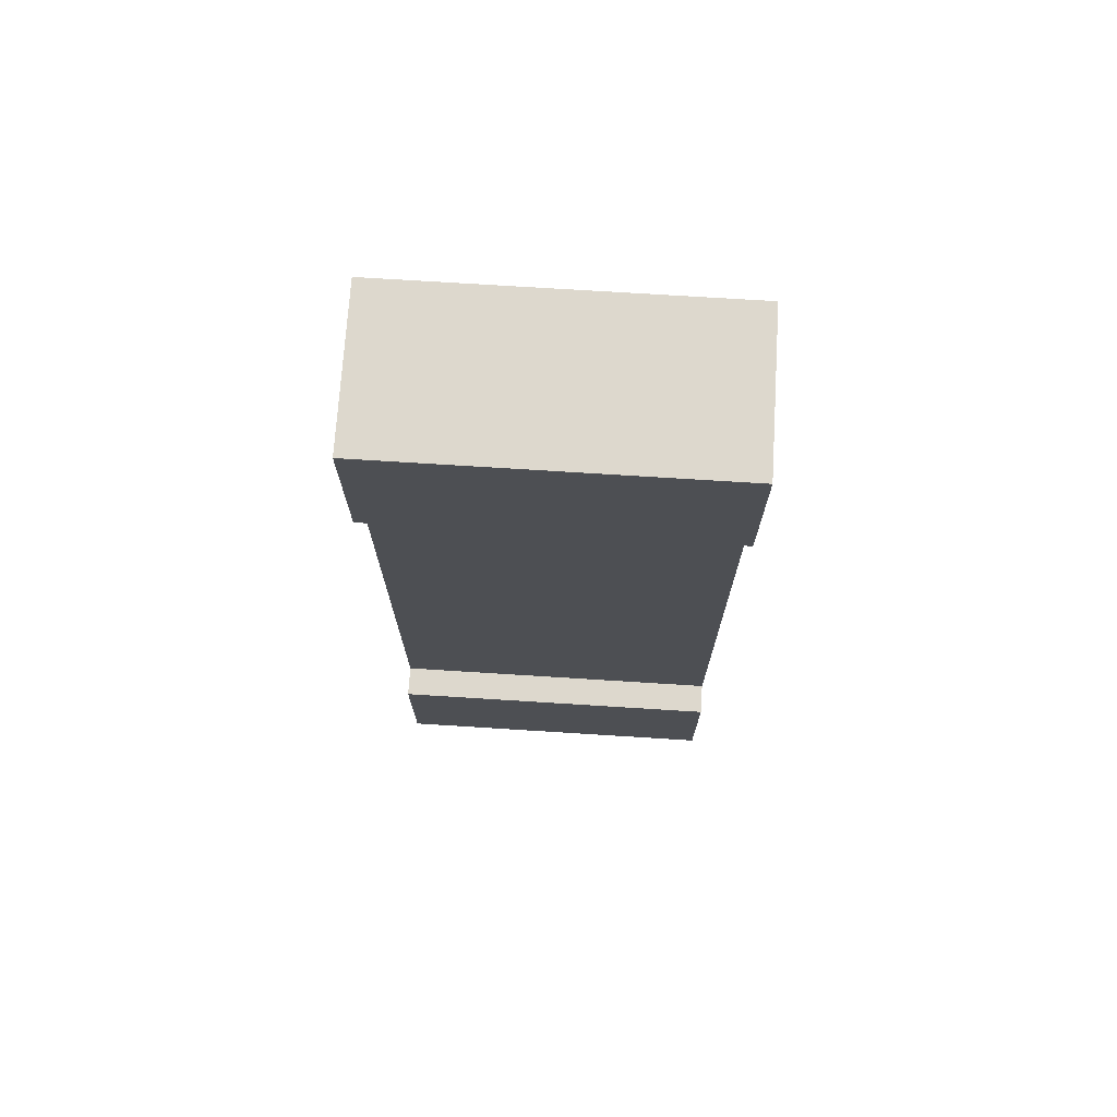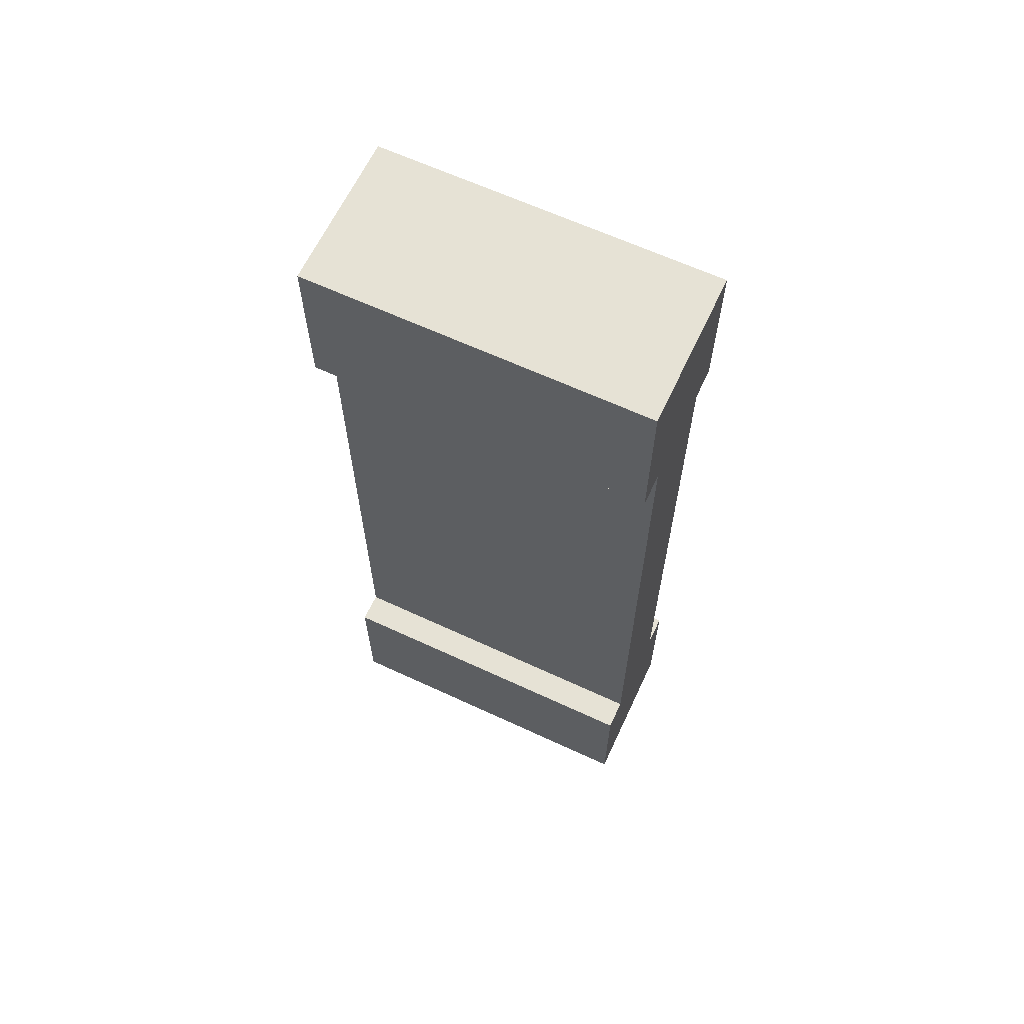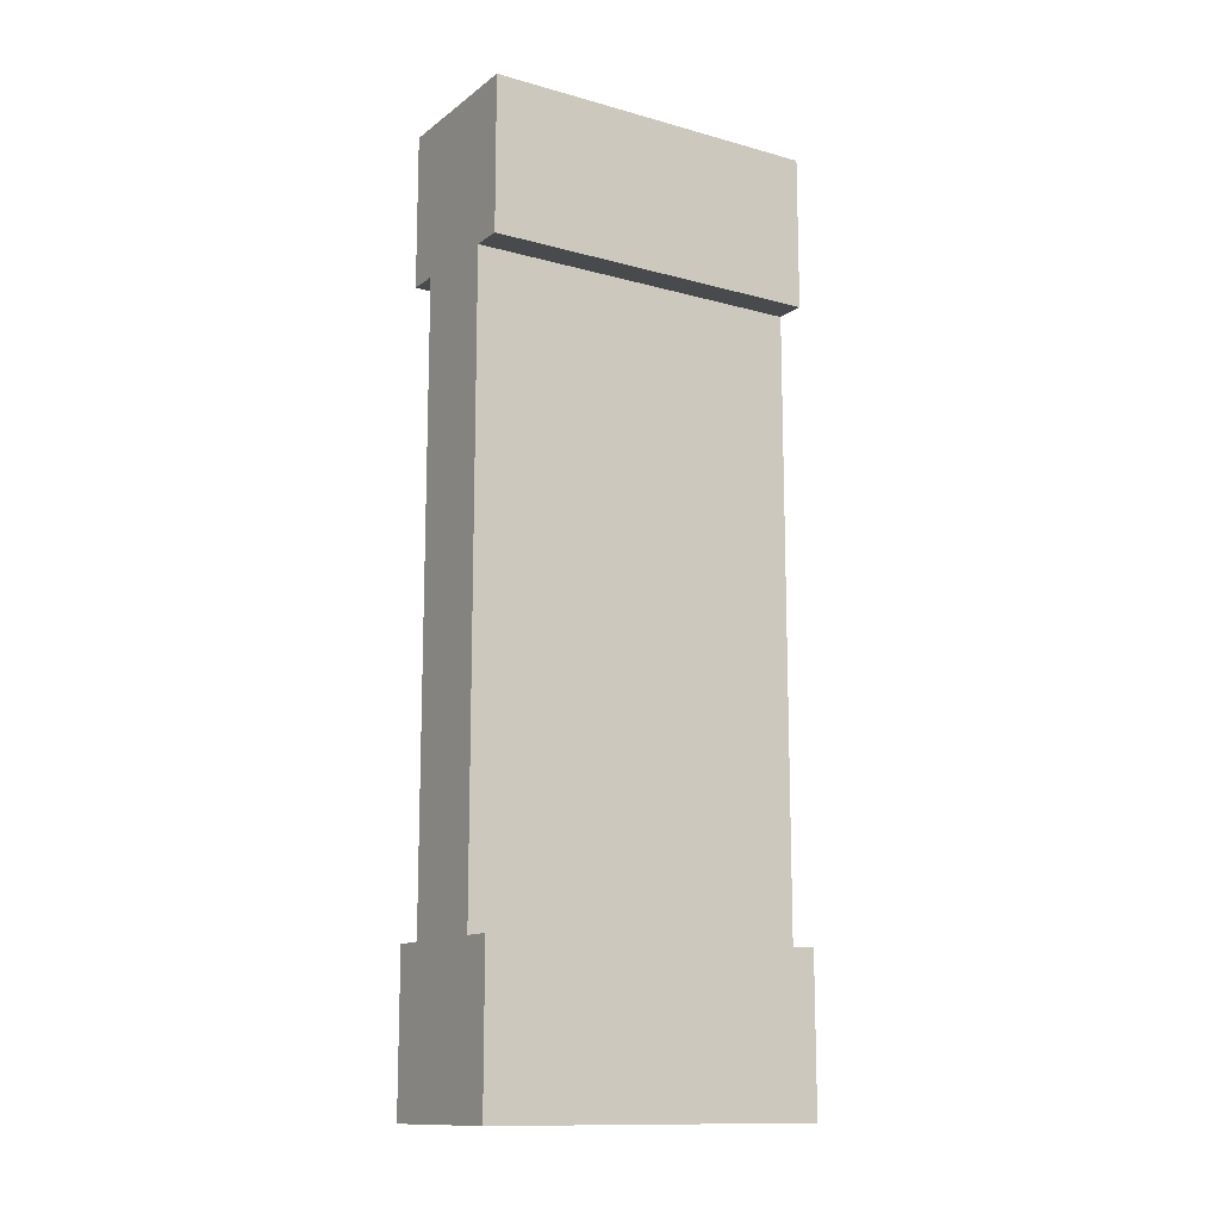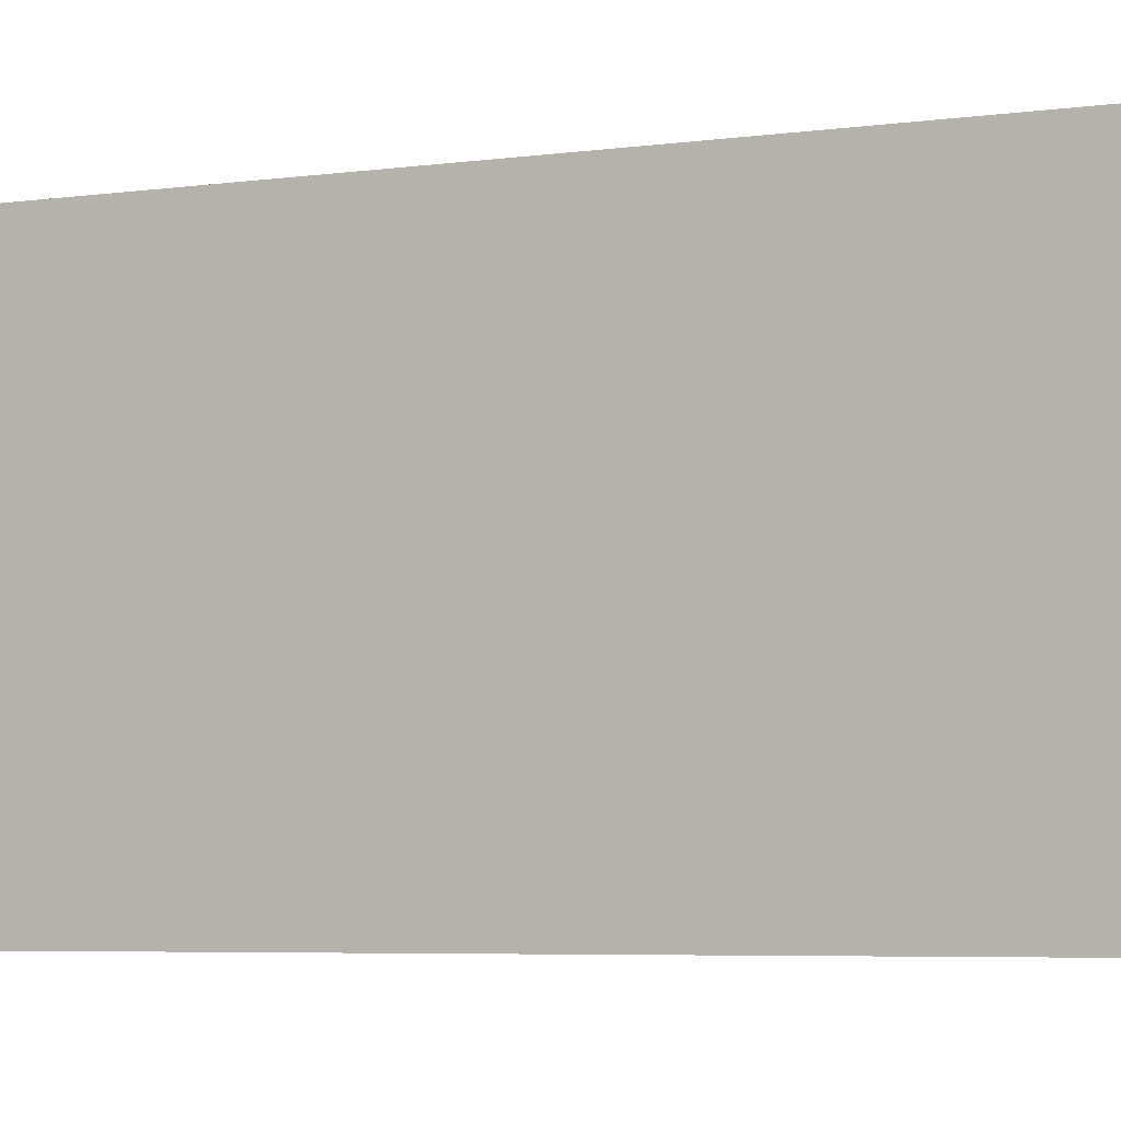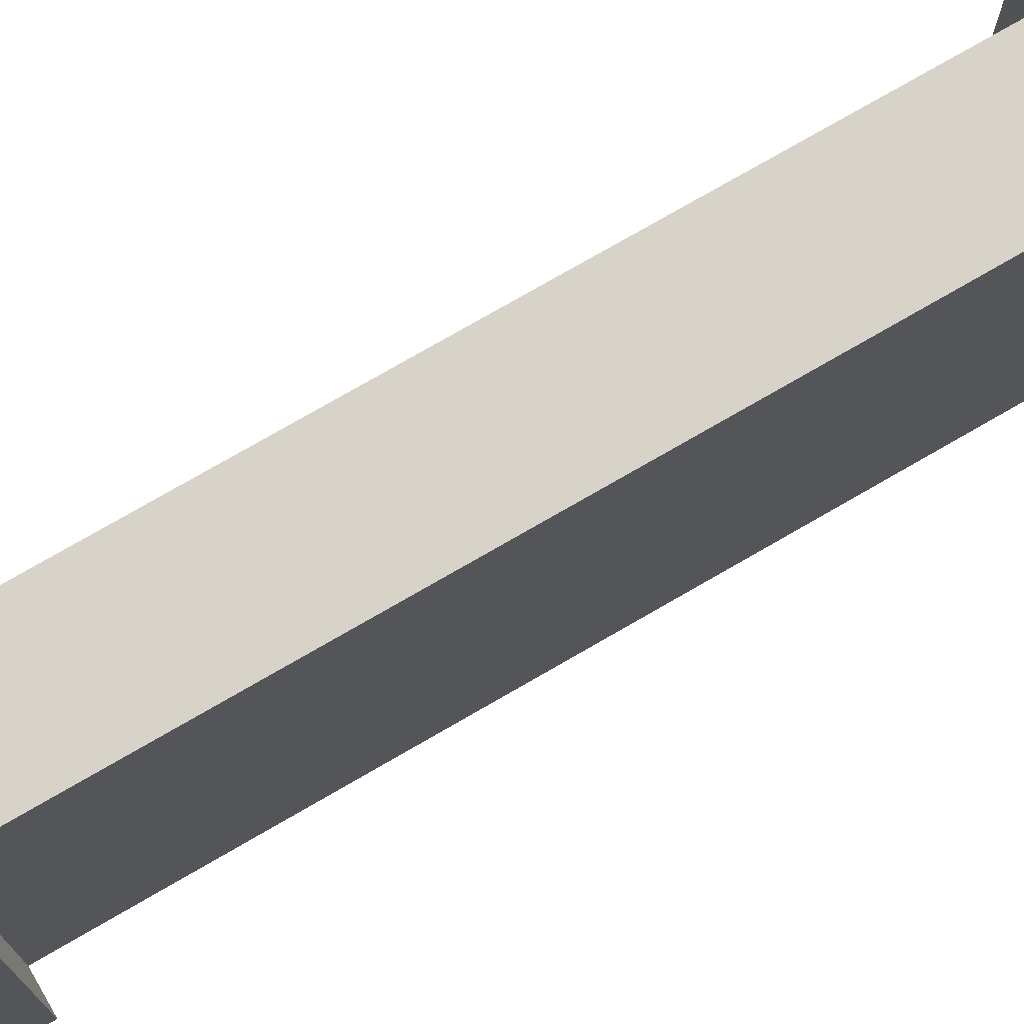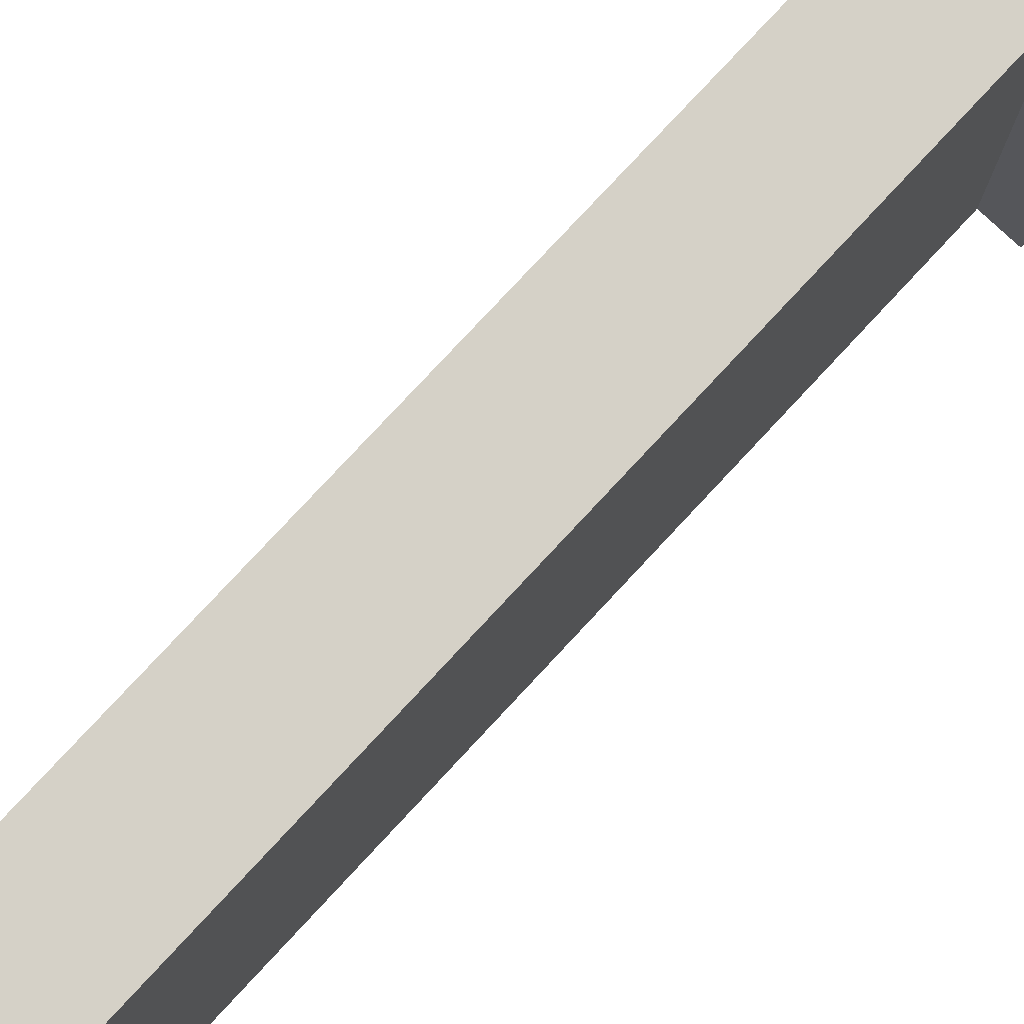
<metadata>
{"format":"obj","ext":"obj","renderer":"f3d","projection":"perspective","resolution":1024,"background":"white","views":[{"elev":72.3,"azim":93.6,"up":"+Z"},{"elev":64.0,"azim":115.1,"up":"+Z"},{"elev":-13.1,"azim":-122.2,"up":"+Z"},{"elev":-4.4,"azim":-62.1,"up":"+Y"},{"elev":76.3,"azim":60.0,"up":"+Y"},{"elev":79.3,"azim":-137.0,"up":"+Y"}]}
</metadata>
<code>
o Mesh1_Wood_Small_Wall_Model
v 0.5 1.1 0
v 0.5 1.1 -0.5
v 0.4 1.1 -0.5
v 0.1 1.1 -0.5
v 0 1.1 -0.5
v 0 1.1 0
v 0.5 0 0
v 0.5 0 -0.5
v 0 0 -0.5
v 0.1 0 -0.5
v 0.4 0 -0.5
v 0 0 0
v 0.1 0 -2.5
v 0.1 1.1 -2.5
v 0.4 0 -2.5
v 0.5 0 -2.5
v 0 0 -2.5
v 0 0 -3
v 0.5 0 -3
v 0.5 1.1 -2.5
v 0.4 1.1 -2.5
v 0.5 1.1 -3
v 0 1.1 -3
v 0 1.1 -2.5
f 13 10 4 14
f 11 10 13 15
f 21 14 4 3
f 11 15 21 3
f 9 5 4 10
f 6 5 9 12
f 1 6 12 7
f 16 20 21 15
f 22 20 16 19
f 18 17 24 23
f 24 17 13 14
f 19 18 23 22
f 2 8 11 3
f 12 11 8 7
f 24 14 22 23
f 4 5 6
f 12 9 10
f 21 20 22
f 21 22 14
f 12 10 11
f 13 18 15
f 16 15 18 19
f 13 17 18
f 2 3 6 1
f 4 6 3
f 2 1 7 8

</code>
